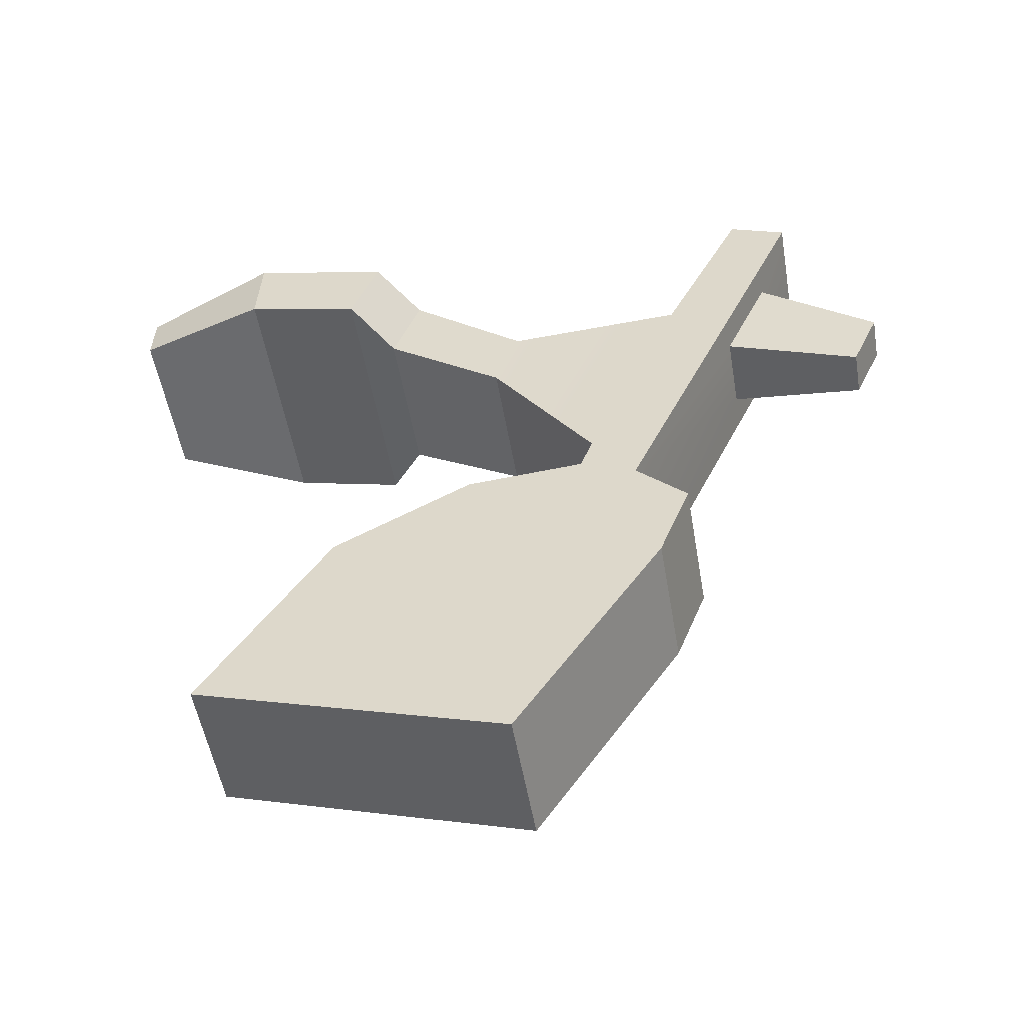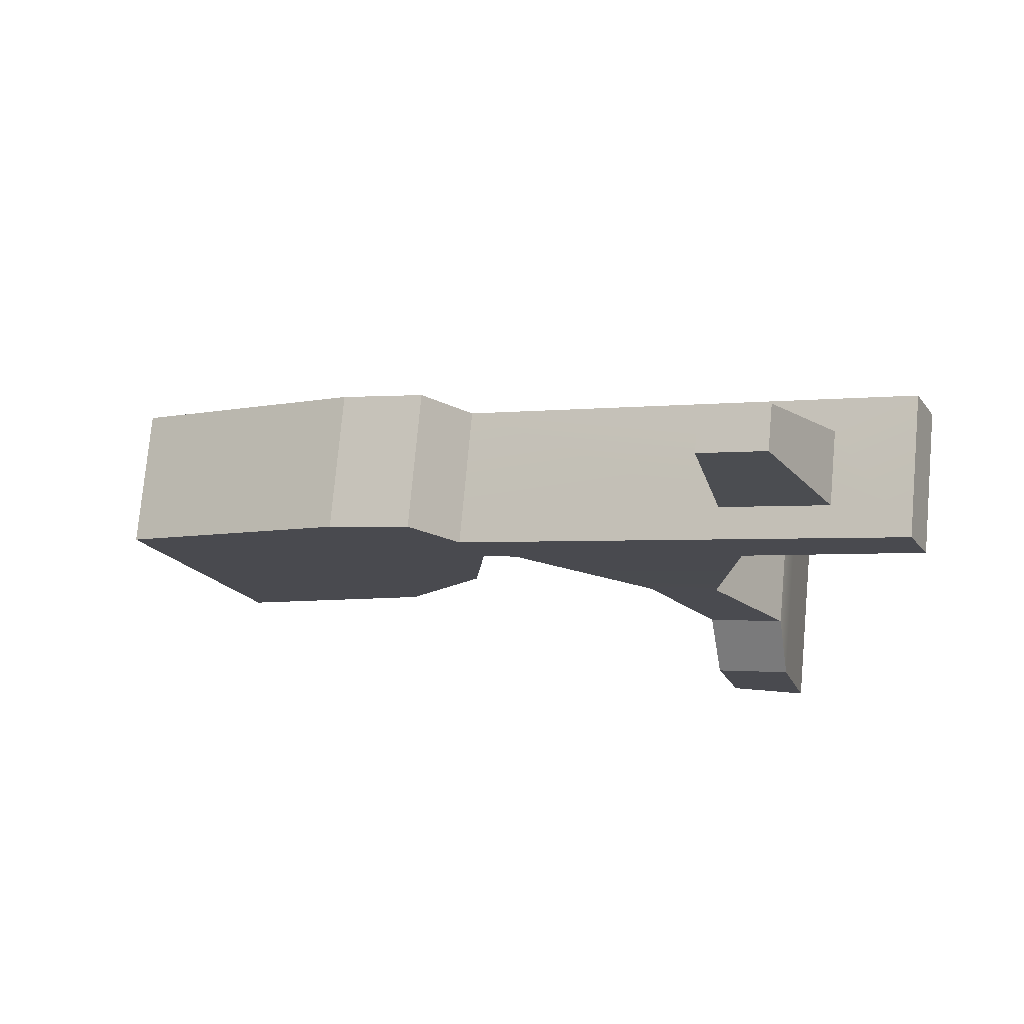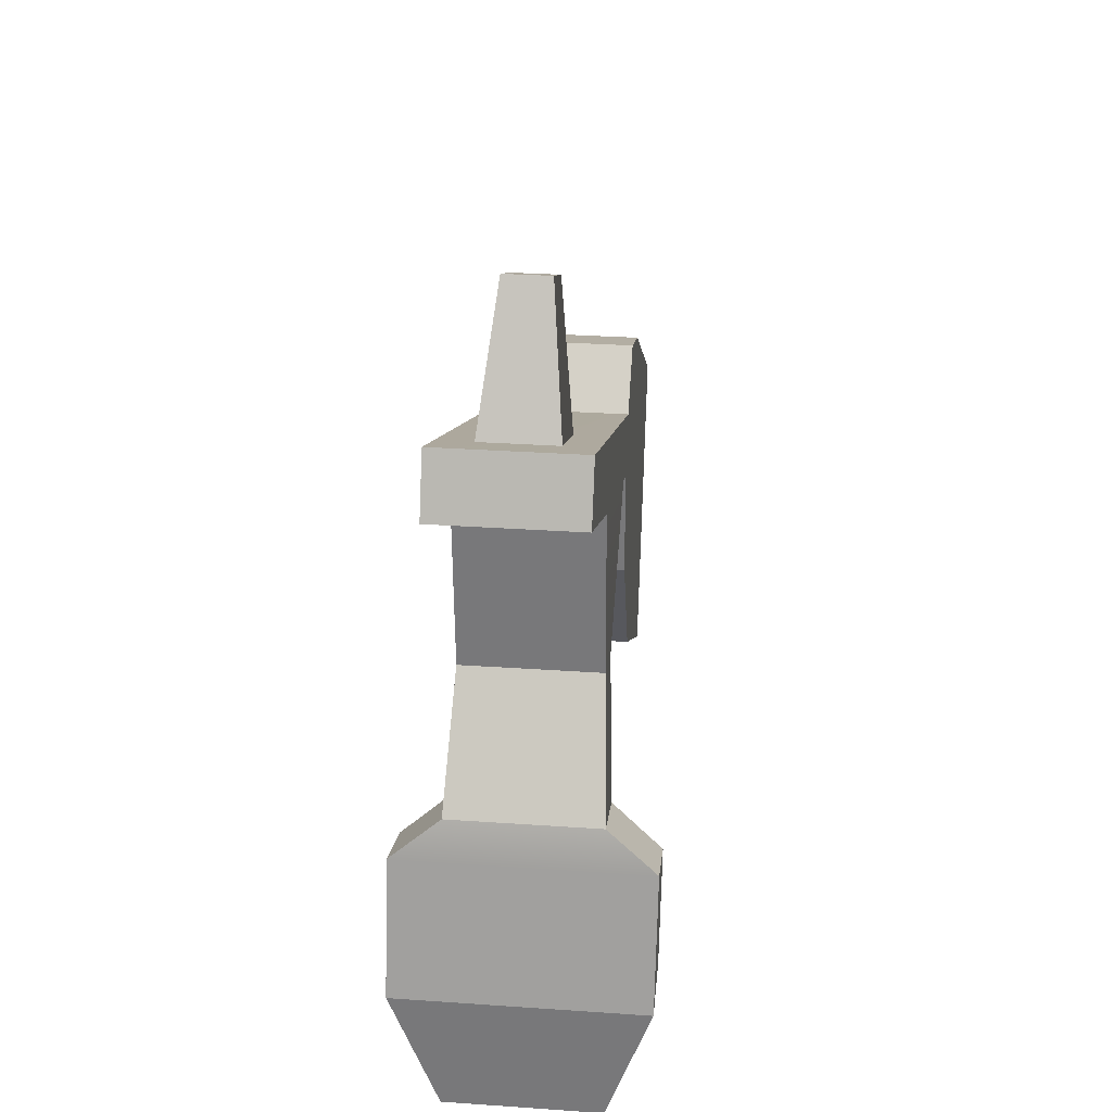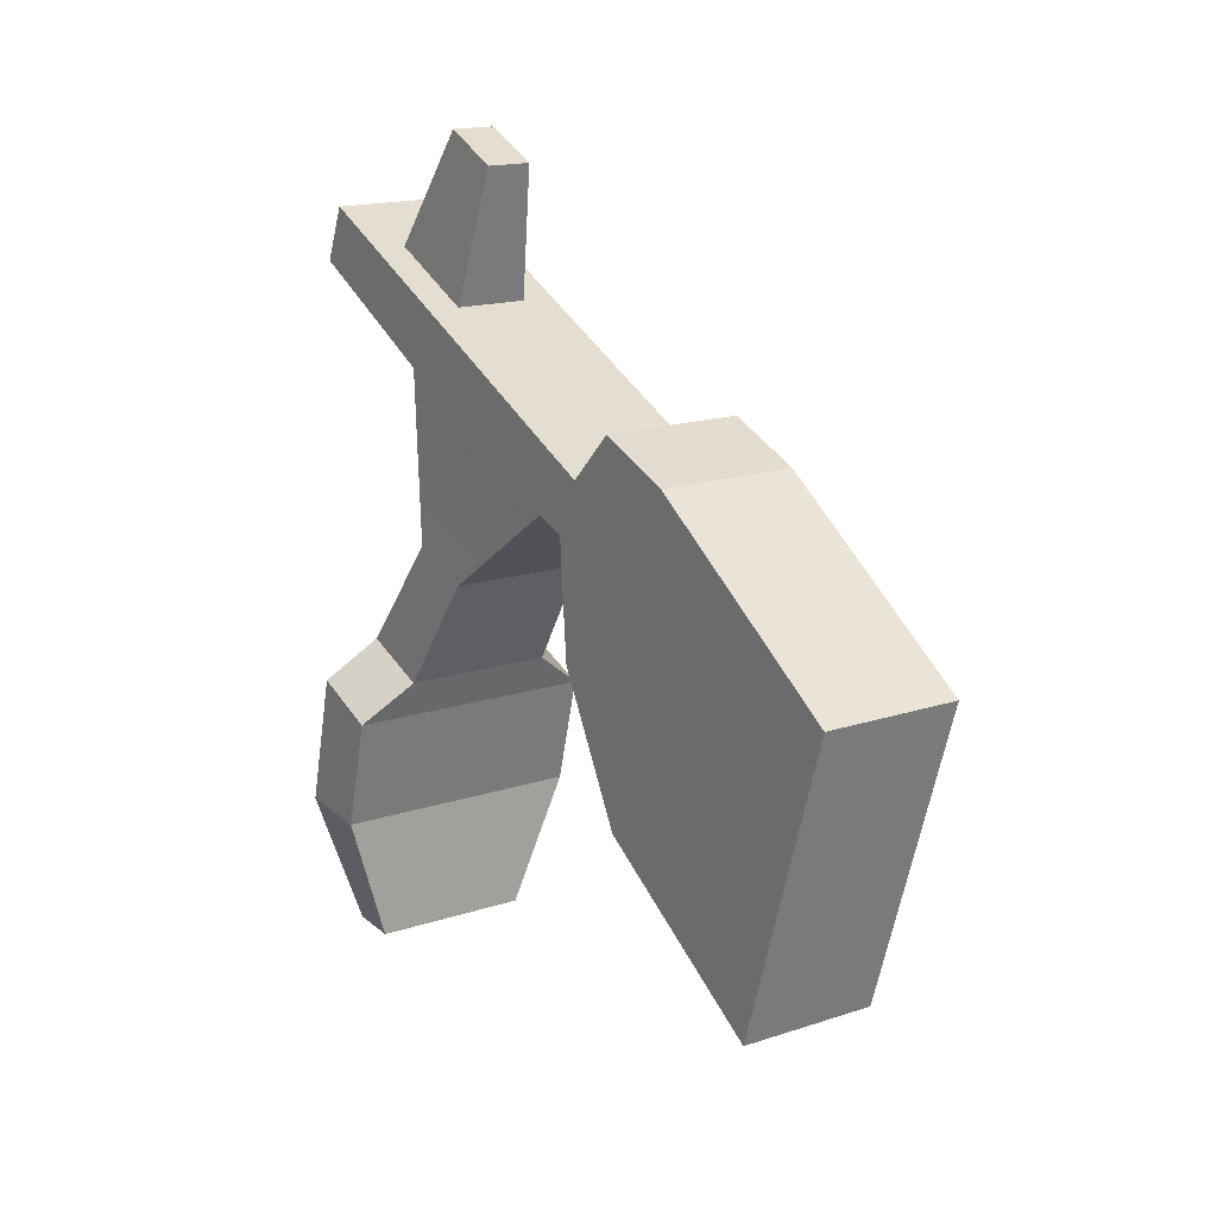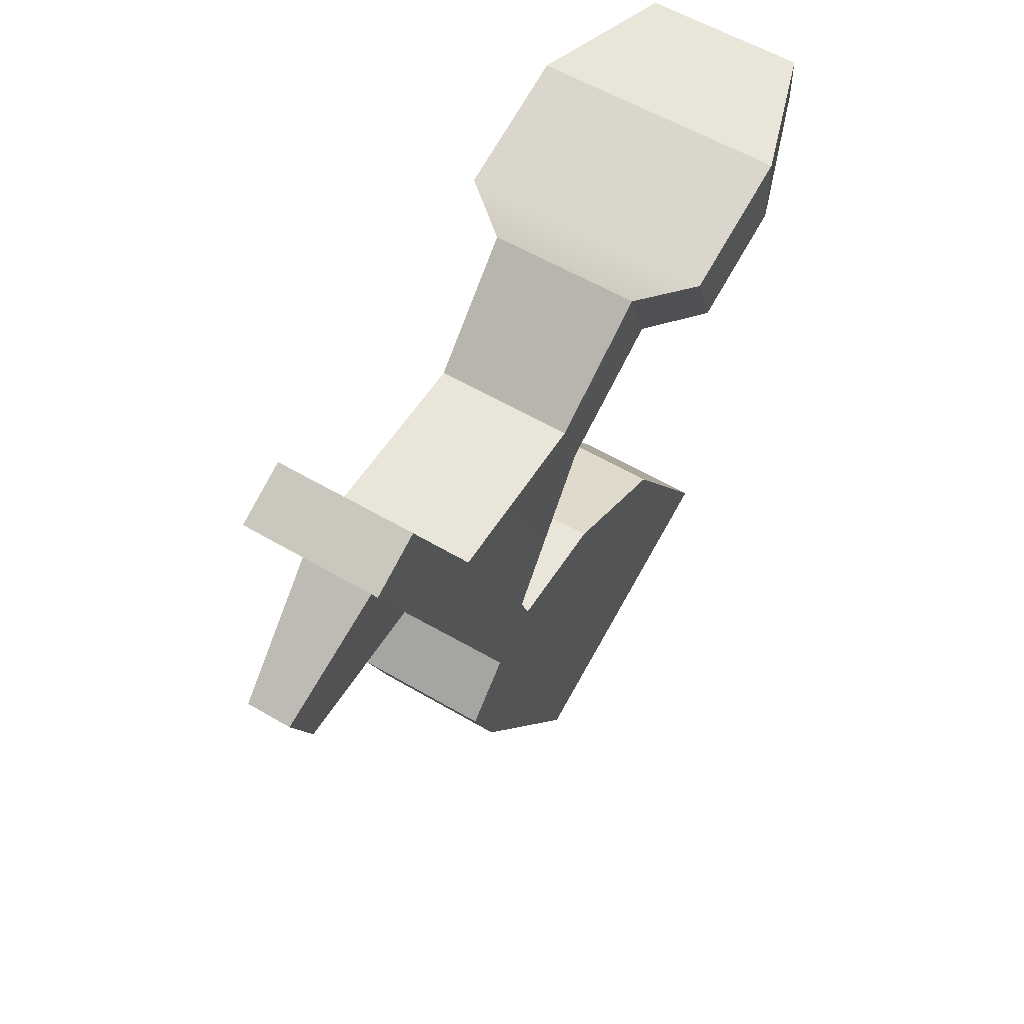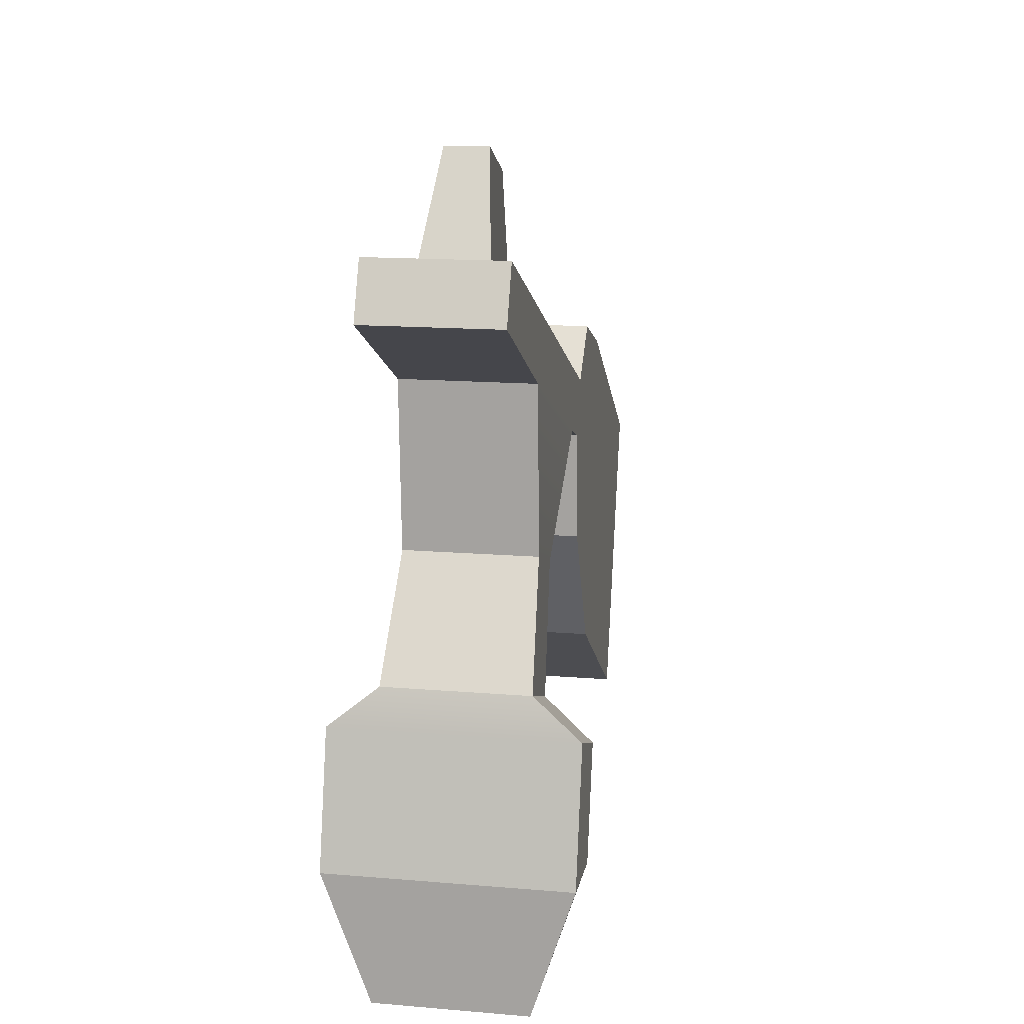
<metadata>
{"format":"obj","ext":"obj","renderer":"f3d","projection":"perspective","resolution":1024,"background":"white","views":[{"elev":-52.6,"azim":-80.3,"up":"+Y"},{"elev":76.4,"azim":95.2,"up":"+Z"},{"elev":31.9,"azim":-174.5,"up":"+Z"},{"elev":16.6,"azim":-33.7,"up":"+Z"},{"elev":58.1,"azim":31.3,"up":"+Y"},{"elev":15.2,"azim":-169.9,"up":"+Z"}]}
</metadata>
<code>
g SM_Wep_Revolver_01_Hammer_01
v -0.001186 0.02255 0.02279
v -0.001186 0.02623 0.02442
v 0.001383 0.02623 0.02442
v 0.001383 0.02255 0.02279
v -0.007258 0.03154 -0.007454
v -0.007258 0.03359 -0.01545
v 0.007279 0.03359 -0.01545
v 0.007279 0.03154 -0.007454
v -0.004338 0.03073 -0.005178
v 0.00436 0.03073 -0.005178
v -0.00463 0.033 -0.02357
v -0.00463 0.03014 -0.02368
v 0.004594 0.03014 -0.02368
v 0.004594 0.033 -0.02357
v -0.007258 0.02909 -0.01569
v -0.007258 0.02734 -0.009031
v 0.007279 0.02734 -0.009031
v 0.007279 0.02909 -0.01569
v 0.007279 0.02734 -0.009031
v 0.007279 0.03154 -0.007454
v 0.007279 0.03359 -0.01545
v 0.007279 0.02909 -0.01569
v -0.007258 0.02909 -0.01569
v -0.007258 0.03359 -0.01545
v -0.007258 0.03154 -0.007454
v -0.007258 0.02734 -0.009031
v -0.007258 0.03359 -0.01545
v -0.00463 0.033 -0.02357
v 0.004594 0.033 -0.02357
v 0.007279 0.03359 -0.01545
v 0.007279 0.03359 -0.01545
v 0.004594 0.033 -0.02357
v 0.004594 0.03014 -0.02368
v 0.007279 0.02909 -0.01569
v 0.007279 0.02909 -0.01569
v 0.004594 0.03014 -0.02368
v -0.00463 0.03014 -0.02368
v -0.007258 0.02909 -0.01569
v -0.007258 0.02909 -0.01569
v -0.00463 0.03014 -0.02368
v -0.00463 0.033 -0.02357
v -0.007258 0.03359 -0.01545
v -0.007258 0.02734 -0.009031
v -0.004338 0.02641 -0.006754
v 0.00436 0.02641 -0.006754
v 0.007279 0.02734 -0.009031
v 0.007279 0.02734 -0.009031
v 0.00436 0.02641 -0.006754
v 0.00436 0.03073 -0.005178
v 0.007279 0.03154 -0.007454
v -0.007258 0.03154 -0.007454
v -0.004338 0.03073 -0.005178
v -0.004338 0.02641 -0.006754
v -0.007258 0.02734 -0.009031
v -0.004338 0.02641 -0.006754
v -0.003871 0.02197 1.831e-05
v 0.004068 0.02197 1.831e-05
v 0.00436 0.02641 -0.006754
v 0.00436 0.02641 -0.006754
v 0.004068 0.02588 0.001419
v 0.00436 0.03073 -0.005178
v 0.004068 0.02197 1.831e-05
v 0.004068 0.02641 0.01152
v 0.004068 0.01339 0.005915
v 0.004068 0.03464 0.01952
v 0.004068 0.03604 0.01625
v 0.004068 0.01146 0.005214
v 0.004068 0.01006 0.008425
v 0.004068 0.007141 0.01134
v 0.004068 0.01094 -0.001558
v 0.004068 0.00247 0.009534
v 0.004068 0.006615 -0.009556
v 0.004068 -0.004827 -0.0168
v 0.004068 -0.01043 0.001011
v 0.00436 0.03073 -0.005178
v 0.004068 0.02588 0.001419
v -0.003871 0.02588 0.001419
v -0.004338 0.03073 -0.005178
v -0.004338 0.03073 -0.005178
v -0.003871 0.02197 1.831e-05
v -0.004338 0.02641 -0.006754
v -0.003871 0.02588 0.001419
v -0.003871 0.01339 0.005915
v -0.003871 0.02641 0.01152
v -0.003871 0.03464 0.01952
v -0.003871 0.03604 0.01625
v -0.003871 0.01146 0.005214
v -0.003871 0.01006 0.008425
v -0.003871 0.01094 -0.001558
v -0.003871 0.007141 0.01134
v -0.003871 0.006615 -0.009556
v -0.003871 0.00247 0.009534
v -0.003871 -0.004827 -0.0168
v -0.003871 -0.01043 0.001011
v -0.003871 0.02197 1.831e-05
v -0.003871 0.01339 0.005915
v 0.004068 0.01339 0.005915
v 0.004068 0.02197 1.831e-05
v 0.004068 0.02588 0.001419
v 0.004068 0.02641 0.01152
v -0.003871 0.02641 0.01152
v -0.003871 0.02588 0.001419
v -0.003871 0.01339 0.005915
v -0.003871 0.01146 0.005214
v 0.004068 0.01146 0.005214
v 0.004068 0.01339 0.005915
v 0.004068 0.02641 0.01152
v 0.004068 0.03604 0.01625
v -0.003871 0.03604 0.01625
v -0.003871 0.02641 0.01152
v -0.003871 -0.004827 -0.0168
v -0.003871 -0.01043 0.001011
v 0.004068 -0.01043 0.001011
v 0.004068 -0.004827 -0.0168
v 0.004068 0.03604 0.01625
v 0.004068 0.03464 0.01952
v -0.003871 0.03464 0.01952
v -0.003871 0.03604 0.01625
v -0.003871 0.01146 0.005214
v -0.003871 0.01094 -0.001558
v 0.004068 0.01094 -0.001558
v 0.004068 0.01146 0.005214
v 0.004068 0.01006 0.008425
v 0.004068 0.007141 0.01134
v -0.003871 0.007141 0.01134
v -0.003871 0.01006 0.008425
v -0.003871 0.01094 -0.001558
v -0.003871 0.006615 -0.009556
v 0.004068 0.006615 -0.009556
v 0.004068 0.01094 -0.001558
v 0.004068 0.007141 0.01134
v 0.004068 0.00247 0.009534
v -0.003871 0.00247 0.009534
v -0.003871 0.007141 0.01134
v -0.003871 0.006615 -0.009556
v -0.003871 -0.004827 -0.0168
v 0.004068 -0.004827 -0.0168
v 0.004068 0.006615 -0.009556
v -0.002003 0.0246 0.01496
v -0.001186 0.02255 0.02279
v 0.001383 0.02255 0.02279
v 0.0022 0.0246 0.01496
v 0.0022 0.0246 0.01496
v 0.001383 0.02255 0.02279
v 0.001383 0.02623 0.02442
v 0.0022 0.03049 0.01759
v 0.0022 0.03049 0.01759
v 0.001383 0.02623 0.02442
v -0.001186 0.02623 0.02442
v -0.002003 0.03049 0.01759
v -0.002003 0.03049 0.01759
v -0.001186 0.02623 0.02442
v -0.001186 0.02255 0.02279
v -0.002003 0.0246 0.01496
v 0.004068 0.00247 0.009534
v 0.004068 -0.01043 0.001011
v -0.003871 -0.01043 0.001011
v -0.003871 0.00247 0.009534
v 0.004068 0.03464 0.01952
v -0.002003 0.03049 0.01759
v -0.003871 0.03464 0.01952
v 0.0022 0.03049 0.01759
v -0.002003 0.0246 0.01496
v 0.004068 0.01006 0.008425
v -0.003871 0.01006 0.008425
v 0.0022 0.0246 0.01496
g SM_Wep_Revolver_01_Hammer_01_0
f 3 2 1
f 4 3 1
f 7 6 5
f 8 7 5
f 5 9 8
f 9 10 8
f 13 12 11
f 14 13 11
f 17 16 15
f 18 17 15
f 21 20 19
f 22 21 19
f 25 24 23
f 26 25 23
f 29 28 27
f 30 29 27
f 33 32 31
f 34 33 31
f 37 36 35
f 38 37 35
f 41 40 39
f 42 41 39
f 45 44 43
f 46 45 43
f 49 48 47
f 50 49 47
f 53 52 51
f 54 53 51
f 57 56 55
f 58 57 55
f 61 60 59
f 60 62 59
f 60 63 62
f 63 64 62
f 64 63 65
f 63 66 65
f 67 64 65
f 65 68 67
f 68 69 67
f 69 70 67
f 69 71 70
f 71 72 70
f 73 72 71
f 71 74 73
f 77 76 75
f 78 77 75
f 81 80 79
f 80 82 79
f 80 83 82
f 83 84 82
f 85 84 83
f 85 86 84
f 85 83 87
f 87 88 85
f 87 89 88
f 89 90 88
f 89 91 90
f 91 92 90
f 92 91 93
f 93 94 92
f 97 96 95
f 98 97 95
f 101 100 99
f 102 101 99
f 105 104 103
f 106 105 103
f 109 108 107
f 110 109 107
f 113 112 111
f 114 113 111
f 117 116 115
f 118 117 115
f 121 120 119
f 122 121 119
f 125 124 123
f 126 125 123
f 129 128 127
f 130 129 127
f 133 132 131
f 134 133 131
f 137 136 135
f 138 137 135
f 141 140 139
f 142 141 139
f 145 144 143
f 146 145 143
f 149 148 147
f 150 149 147
f 153 152 151
f 154 153 151
f 157 156 155
f 158 157 155
f 161 160 159
f 160 162 159
f 163 160 161
f 159 162 164
f 165 163 161
f 162 166 164
f 166 163 165
f 164 166 165

</code>
